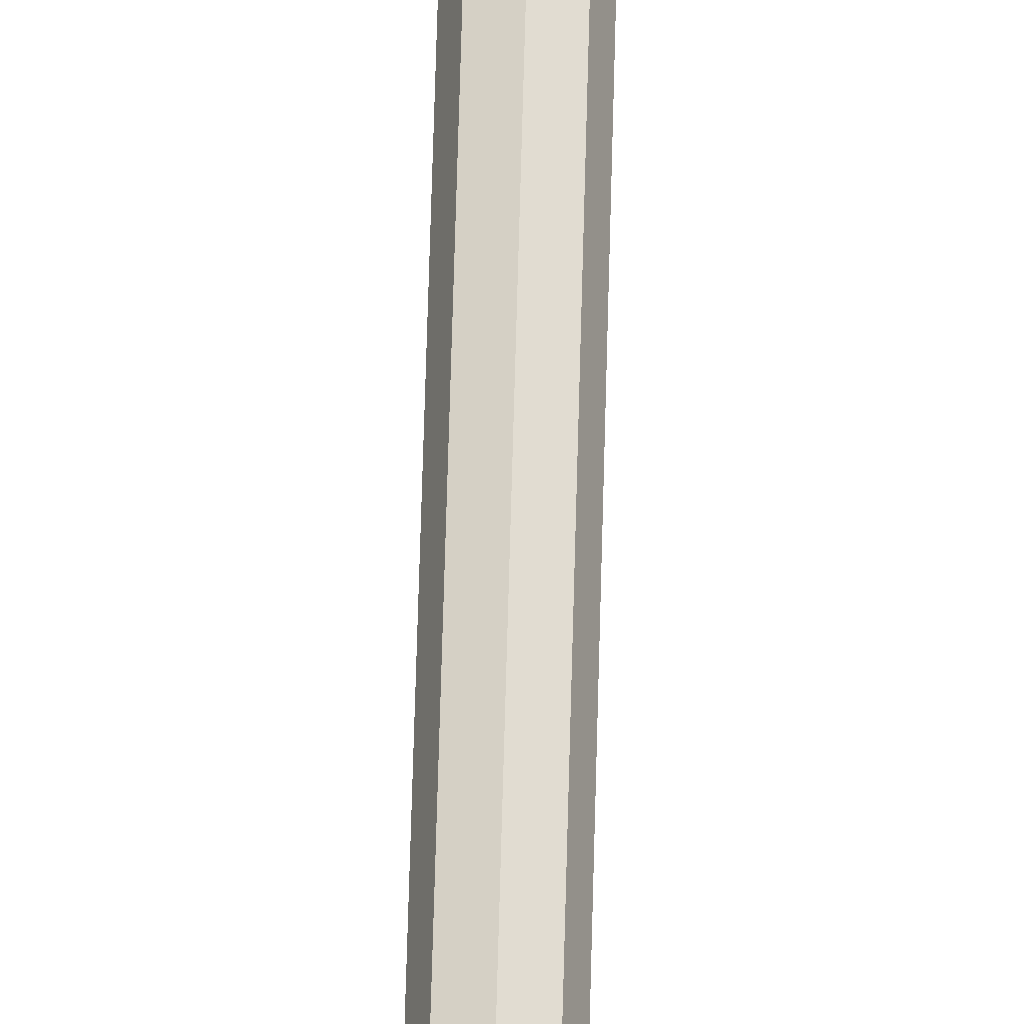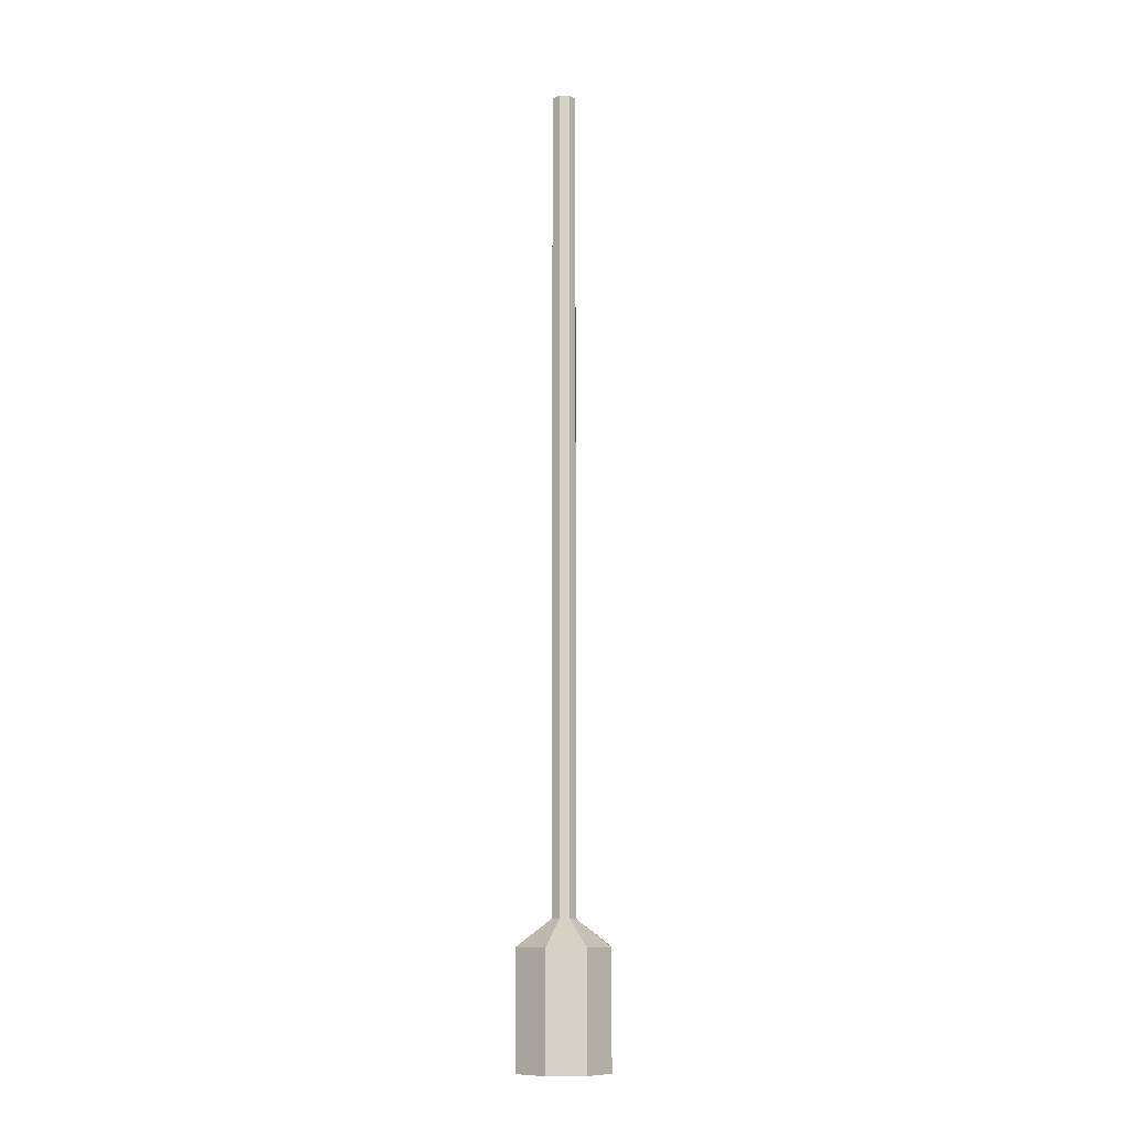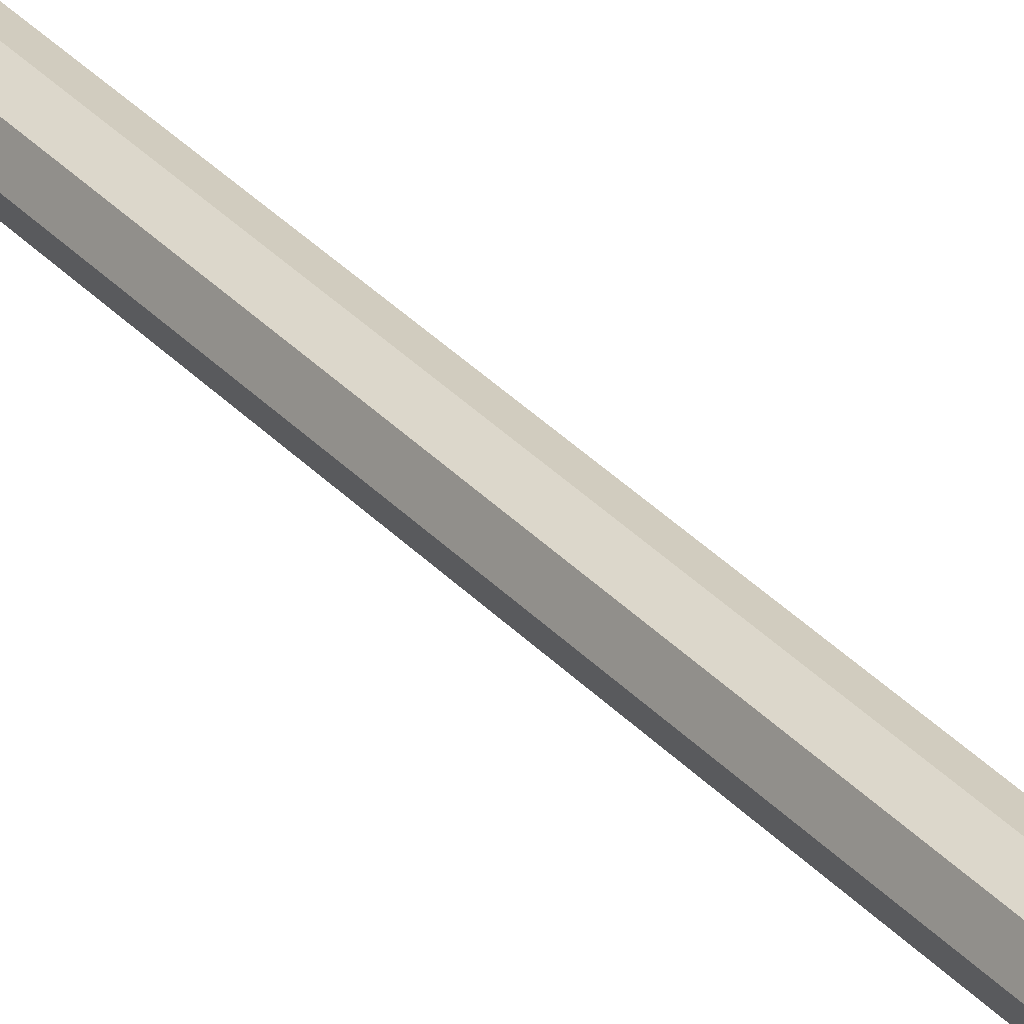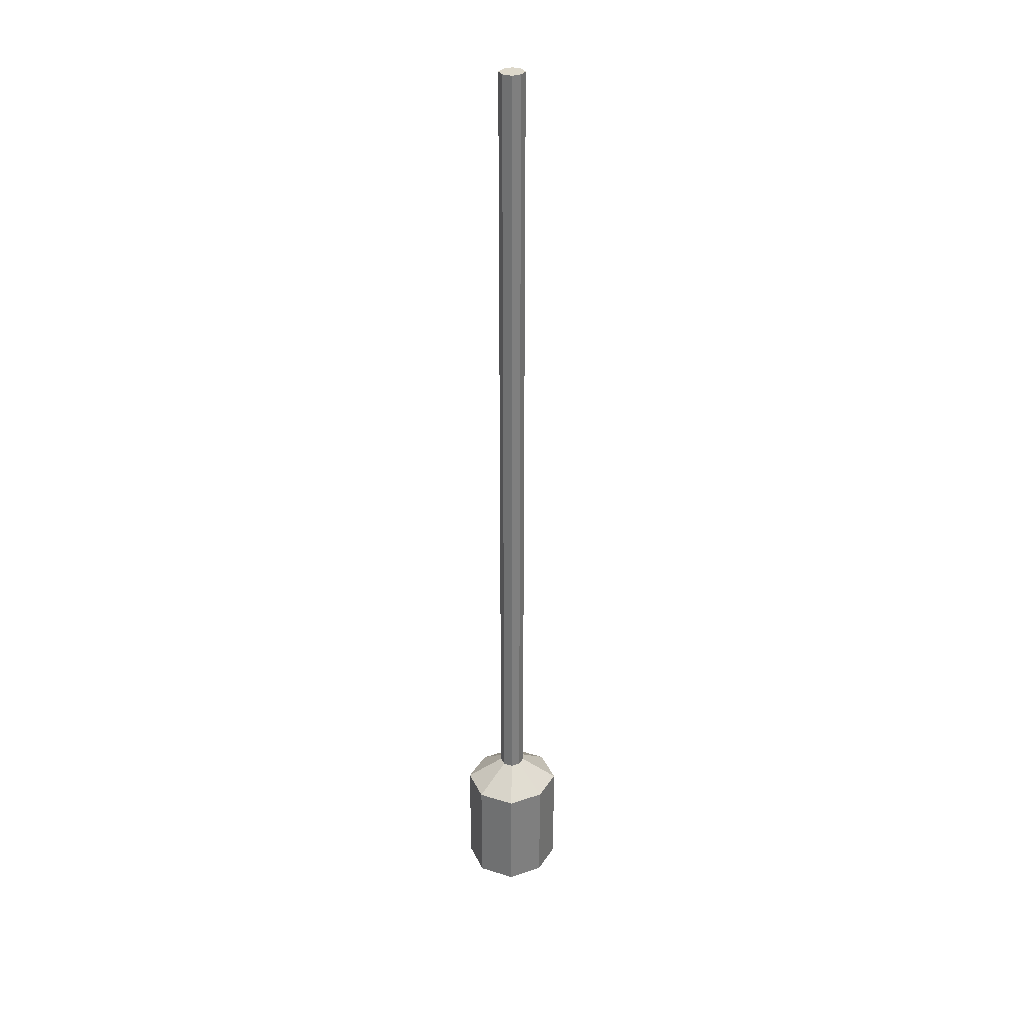
<metadata>
{"format":"obj","ext":"obj","renderer":"f3d","projection":"perspective","resolution":1024,"background":"white","views":[{"elev":63.9,"azim":1.5,"up":"+Y"},{"elev":-10.4,"azim":109.8,"up":"+Z"},{"elev":31.8,"azim":146.1,"up":"+Y"},{"elev":31.5,"azim":136.0,"up":"+Z"}]}
</metadata>
<code>
g antenna_1_022
v 0 0 -0.1065
v 0.3932 0 -0.1065
v 0.2792 0.2792 -0.1065
v 0 0.373 -0.1065
v -0.3932 0 -0.1065
v -0.2792 0.2792 -0.1065
v -0.2792 -0.2792 -0.1065
v 0 -0.373 -0.1065
v 0.2792 -0.2792 -0.1065
v 0 0.373 0.8031
v 0 0.09601 1.007
v -0.07188 0.07188 1.007
v -0.2792 0.2792 0.8031
v 0.3932 0 0.8031
v 0.1012 0 1.007
v 0.07188 0.07188 1.007
v 0.2792 0.2792 0.8031
v 0 -0.373 0.8031
v -0.2792 -0.2792 0.8031
v -0.07188 -0.07188 1.007
v 0 -0.09601 1.007
v 0 -0.373 0.8031
v 0 -0.09601 1.007
v 0.07188 -0.07188 1.007
v 0.2792 -0.2792 0.8031
v -0.3932 0 0.8031
v -0.2792 0.2792 0.8031
v -0.07188 0.07188 1.007
v -0.1012 0 1.007
v 0 0.373 0.8031
v 0.2792 0.2792 0.8031
v 0.07188 0.07188 1.007
v 0 0.09601 1.007
v 0.3932 0 0.8031
v 0.2792 -0.2792 0.8031
v 0.07188 -0.07188 1.007
v 0.1012 0 1.007
v -0.3932 0 0.8031
v -0.1012 0 1.007
v -0.07188 -0.07188 1.007
v -0.2792 -0.2792 0.8031
v -0.3932 0 0.8031
v -0.3932 0 -0.1065
v -0.2792 0.2792 -0.1065
v -0.2792 0.2792 0.8031
v -0.3932 0 0.8031
v -0.2792 -0.2792 0.8031
v -0.2792 -0.2792 -0.1065
v -0.3932 0 -0.1065
v 0 -0.373 -0.1065
v -0.2792 -0.2792 -0.1065
v -0.2792 -0.2792 0.8031
v 0 -0.373 0.8031
v 0 -0.373 0.8031
v 0.2792 -0.2792 0.8031
v 0.2792 -0.2792 -0.1065
v 0 -0.373 -0.1065
v 0.3932 0 -0.1065
v 0.2792 -0.2792 -0.1065
v 0.2792 -0.2792 0.8031
v 0.3932 0 0.8031
v 0 0.373 0.8031
v -0.2792 0.2792 0.8031
v -0.2792 0.2792 -0.1065
v 0 0.373 -0.1065
v 0 0.373 -0.1065
v 0.2792 0.2792 -0.1065
v 0.2792 0.2792 0.8031
v 0 0.373 0.8031
v 0.3932 0 0.8031
v 0.2792 0.2792 0.8031
v 0.2792 0.2792 -0.1065
v 0.3932 0 -0.1065
v 0 -0.09601 1.007
v -0.07188 -0.07188 1.007
v -0.07188 -0.07188 7.519
v 0 -0.09601 7.519
v 0 -0.09601 1.007
v 0 -0.09601 7.519
v 0.07188 -0.07188 7.519
v 0.07188 -0.07188 1.007
v -0.1012 0 1.007
v -0.07188 0.07188 1.007
v -0.07188 0.07188 7.519
v -0.1012 0 7.519
v 0 0.09601 1.007
v 0.07188 0.07188 1.007
v 0.07188 0.07188 7.519
v 0 0.09601 7.519
v 0.1012 0 1.007
v 0.07188 -0.07188 1.007
v 0.07188 -0.07188 7.519
v 0.1012 0 7.519
v -0.1012 0 1.007
v -0.1012 0 7.519
v -0.07188 -0.07188 7.519
v -0.07188 -0.07188 1.007
v 0 0.09601 1.007
v 0 0.09601 7.519
v -0.07188 0.07188 7.519
v -0.07188 0.07188 1.007
v 0.1012 0 1.007
v 0.1012 0 7.519
v 0.07188 0.07188 7.519
v 0.07188 0.07188 1.007
v 0.07188 0.07188 7.519
v 0.1012 0 7.519
v 0.07188 -0.07188 7.519
v 0 0.09601 7.519
v 0 -0.09601 7.519
v -0.07188 0.07188 7.519
v -0.07188 -0.07188 7.519
v -0.1012 0 7.519
g antenna_1_022_0
f 3 2 1
f 4 3 1
f 4 1 5
f 6 4 5
f 5 1 7
f 1 8 7
f 1 2 8
f 2 9 8
f 12 11 10
f 13 12 10
f 16 15 14
f 17 16 14
f 20 19 18
f 21 20 18
f 24 23 22
f 25 24 22
f 28 27 26
f 29 28 26
f 32 31 30
f 33 32 30
f 36 35 34
f 37 36 34
f 40 39 38
f 41 40 38
f 44 43 42
f 45 44 42
f 48 47 46
f 49 48 46
f 52 51 50
f 53 52 50
f 56 55 54
f 57 56 54
f 60 59 58
f 61 60 58
f 64 63 62
f 65 64 62
f 68 67 66
f 69 68 66
f 72 71 70
f 73 72 70
g antenna_1_022_1
f 76 75 74
f 77 76 74
f 80 79 78
f 81 80 78
f 84 83 82
f 85 84 82
f 88 87 86
f 89 88 86
f 92 91 90
f 93 92 90
f 96 95 94
f 97 96 94
f 100 99 98
f 101 100 98
f 104 103 102
f 105 104 102
f 108 107 106
f 106 109 108
f 109 110 108
f 109 111 110
f 111 112 110
f 111 113 112

</code>
